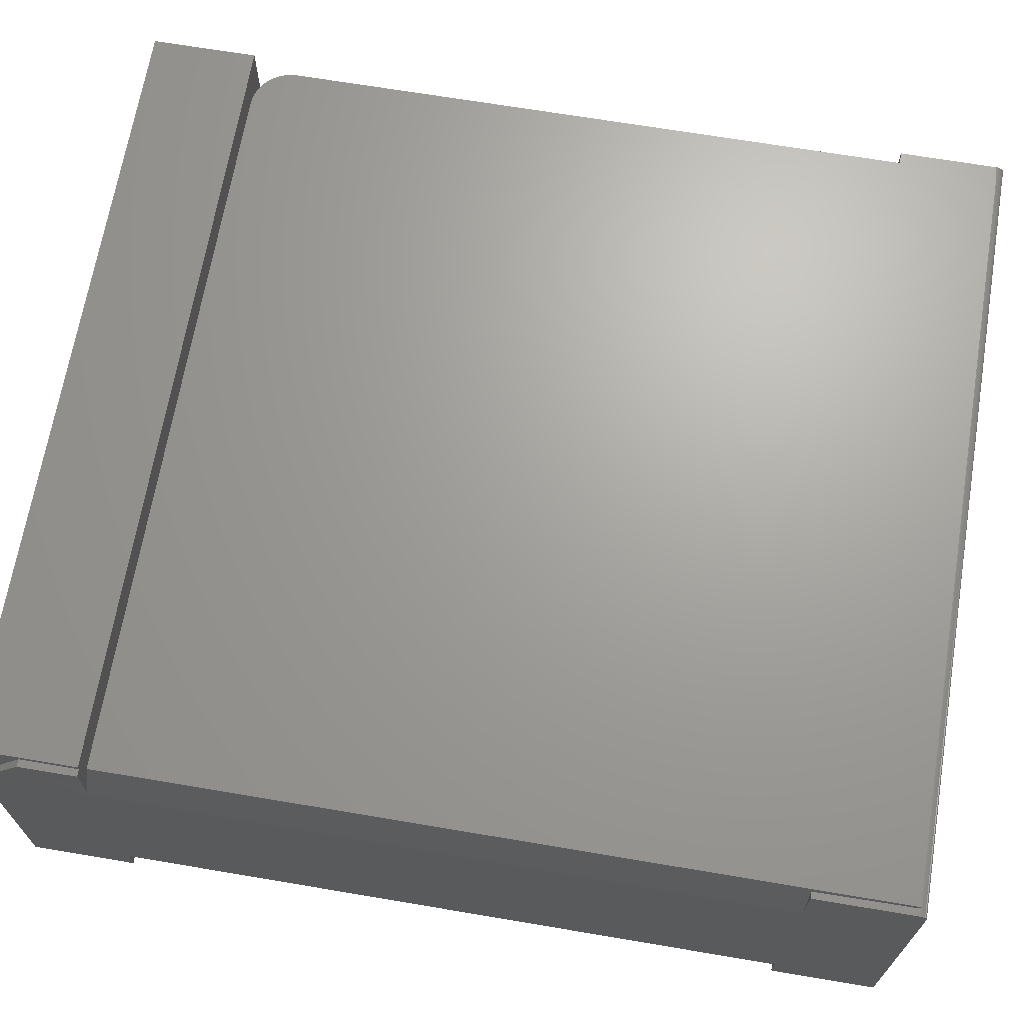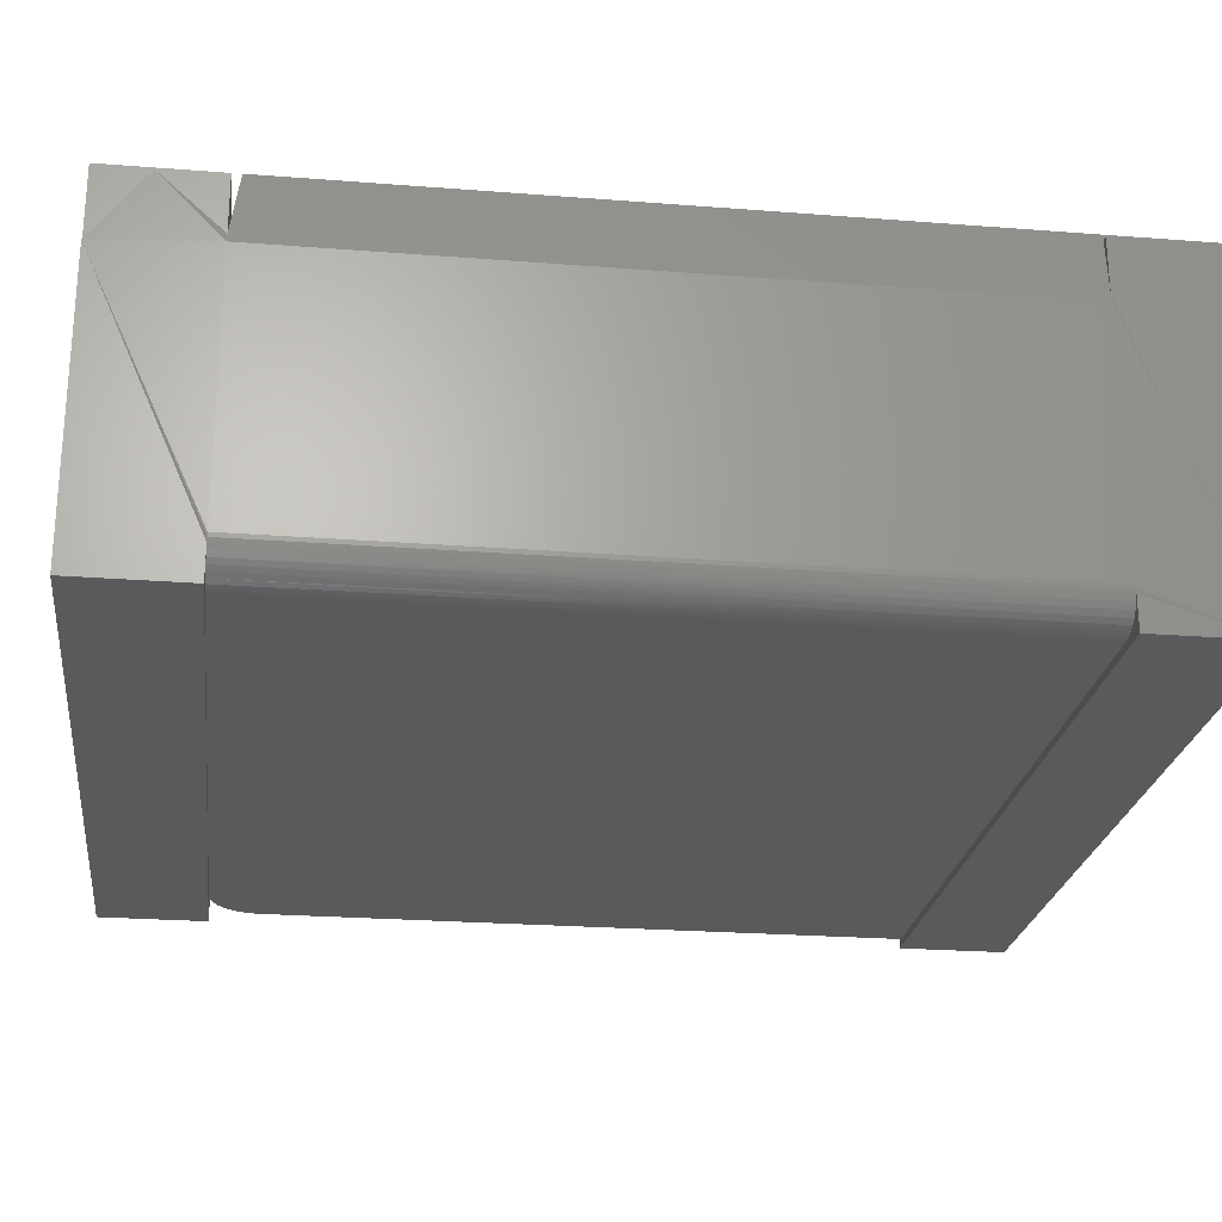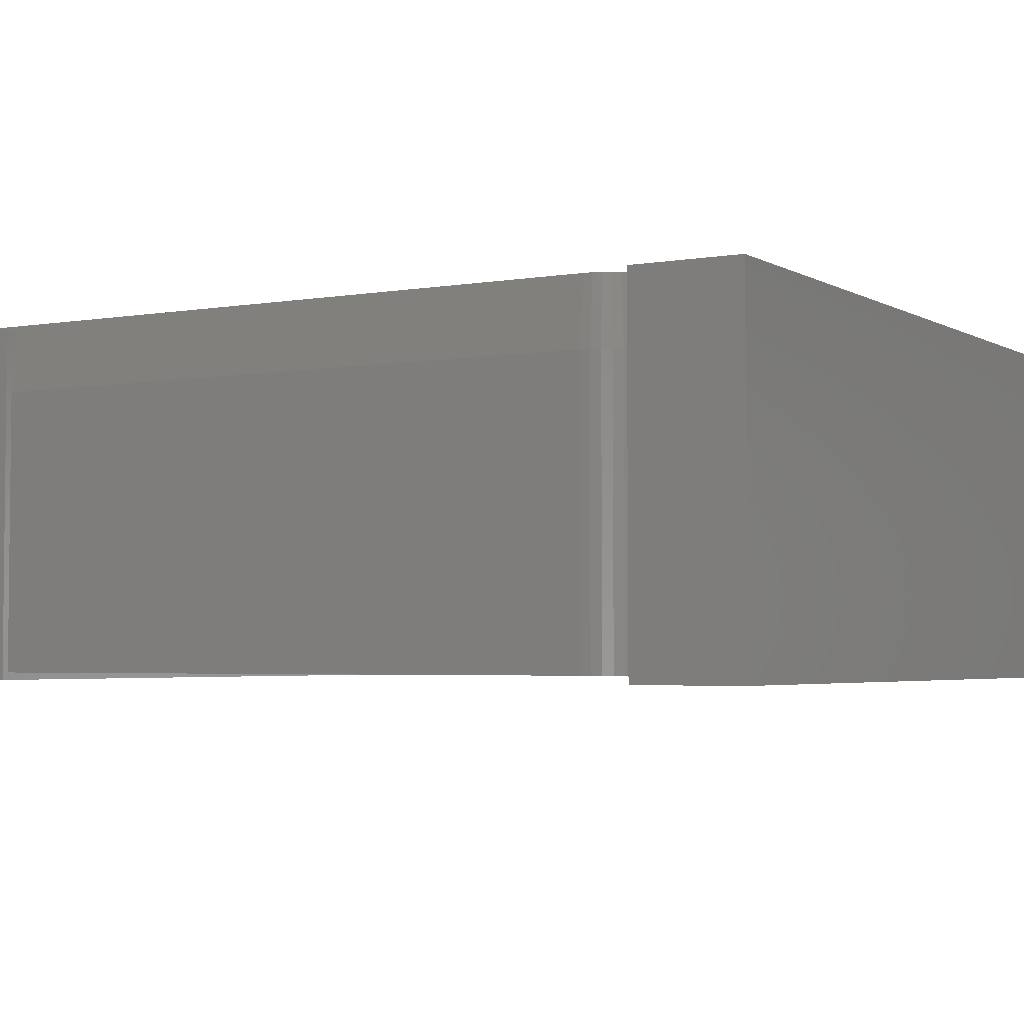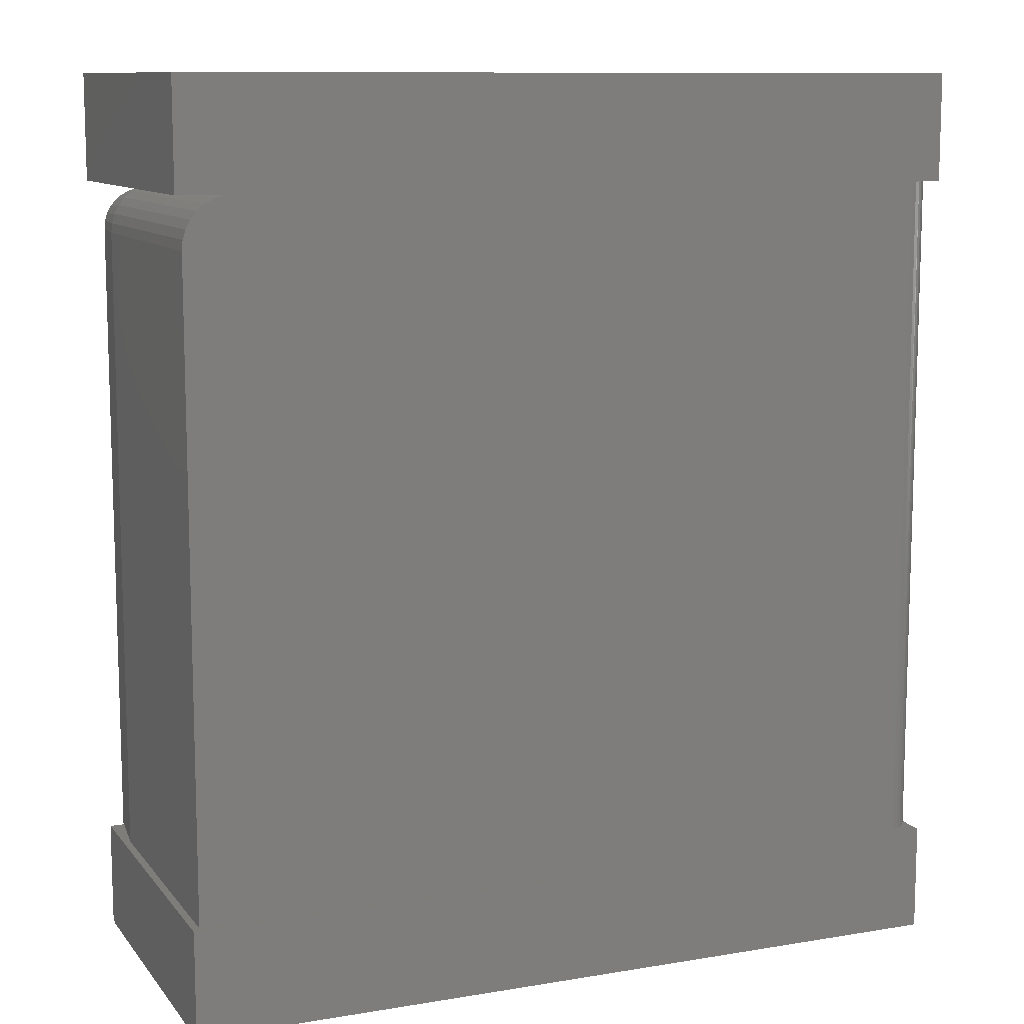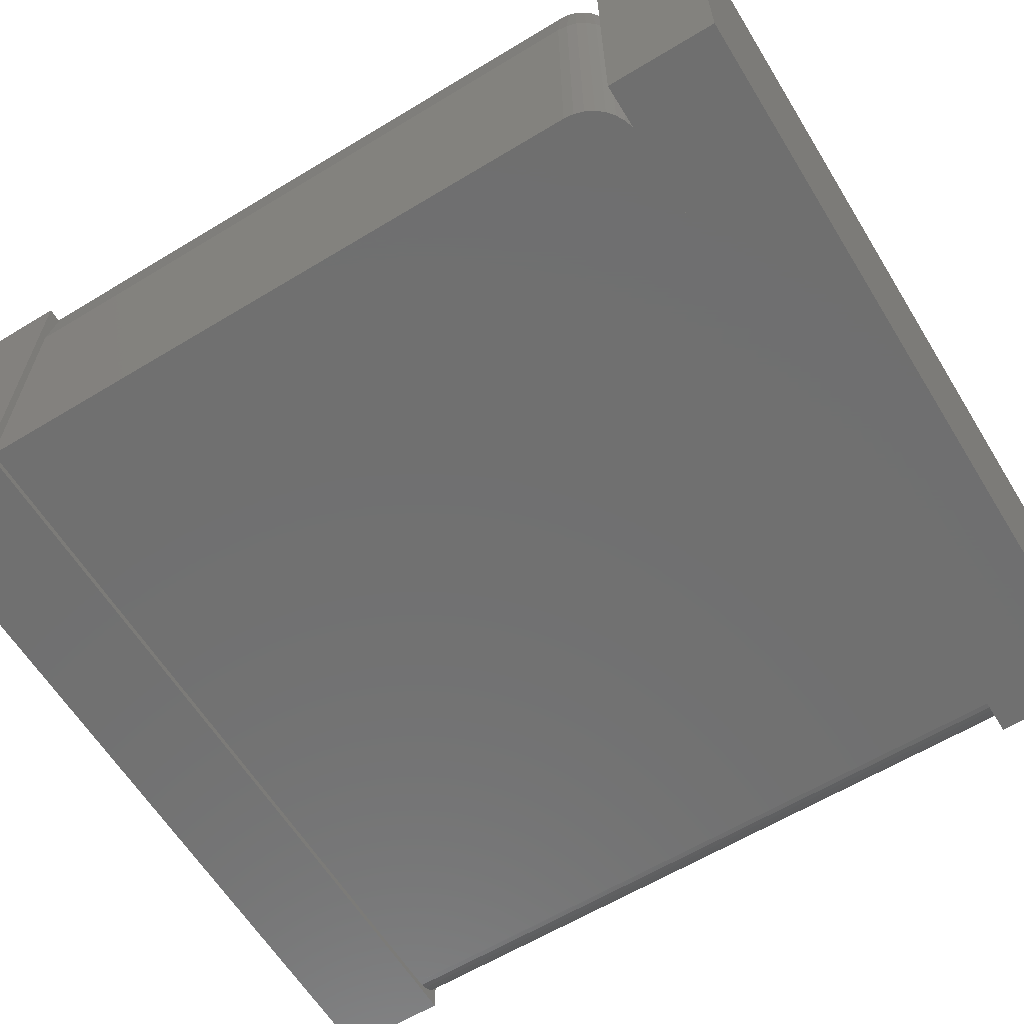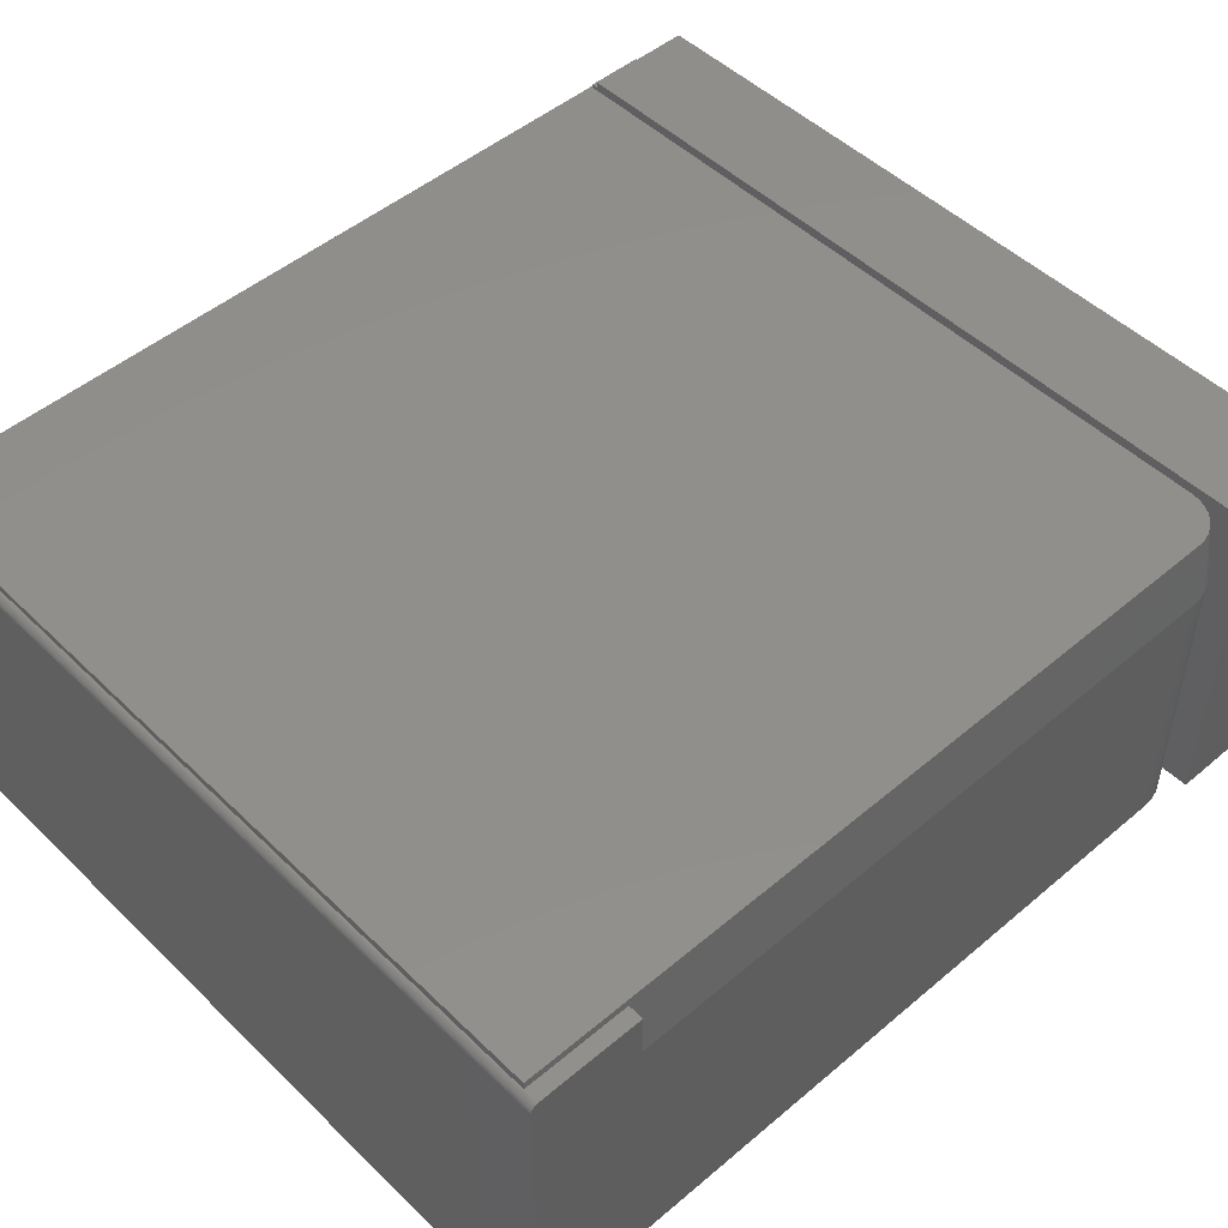
<metadata>
{"format":"stl","ext":"stl","renderer":"f3d","projection":"perspective","resolution":1024,"background":"white","views":[{"elev":67.9,"azim":-80.4,"up":"+Z"},{"elev":-24.1,"azim":-97.4,"up":"+Z"},{"elev":-3.5,"azim":120.3,"up":"+Z"},{"elev":10.5,"azim":157.3,"up":"+Y"},{"elev":-61.9,"azim":121.6,"up":"+Z"},{"elev":49.1,"azim":46.9,"up":"+Z"}]}
</metadata>
<code>
# stl→obj: 101 verts, 200 faces
v -0.3681 0.1016 0.1655
v -0.3681 2.339e-17 0.1655
v 0.3759 0.1016 0.1655
v 0.3759 -1.791e-17 0.1655
v -0.375 0.05469 0.1596
v -0.375 2.41e-17 0.1596
v -0.3681 0.05469 0.1596
v -0.3681 2.372e-17 0.1596
v -0.375 4.036e-17 -0.1334
v -0.375 0.1016 -0.1641
v -0.375 4.207e-17 -0.1641
v -0.375 0.1016 0.09712
v -0.3759 2.041e-17 0.103
v -0.375 2.684e-17 0.1102
v -0.3757 0 -0.1297
v -0.3759 7.706e-18 -0.1259
v 0.3759 0.1016 0.1596
v 0.375 0.1016 -0.1641
v -0.3681 0.1016 0.09712
v 0.3759 -1.758e-17 0.1596
v 0.375 4.337e-19 -0.1641
v 0.3212 5.161e-17 -0.1572
v -0.3447 3.546e-17 -0.1572
v -0.3499 0 -0.1567
v -0.3551 0 -0.1554
v -0.3599 0 -0.1532
v -0.3643 0 -0.1502
v -0.3681 0 -0.1466
v -0.3711 0 -0.1426
v -0.3734 0 -0.1381
v 0.3212 7.633e-17 0.103
v 0.3681 -0.04688 -0.1572
v 0.3645 -0.02894 -0.1572
v 0.3672 -0.03773 -0.1572
v 0.3681 -0.6484 -0.1572
v -0.3447 -0.6484 -0.1572
v 0.3304 -0.0009007 -0.1572
v 0.3392 -0.003568 -0.1572
v 0.3473 -0.0079 -0.1572
v 0.3544 -0.01373 -0.1572
v 0.3602 -0.02083 -0.1572
v -0.3562 -0.6484 -0.1549
v -0.3615 -0.6484 -0.1522
v -0.3662 -0.6484 -0.1486
v -0.3701 -0.6484 -0.1441
v -0.373 -0.6484 -0.139
v -0.3506 -0.6484 -0.1566
v -0.3759 -0.6484 -0.1259
v -0.3757 -0.6484 -0.1297
v -0.375 -0.6484 -0.1334
v -0.3759 -0.6484 0.103
v -0.3681 -0.007812 0.1655
v -0.3679 -0.7422 0.1596
v -0.3681 -0.7422 0.1655
v -0.3688 -0.6484 0.1596
v -0.375 -0.6484 0.1103
v 0.3212 -0.007812 0.1655
v 0.3544 -0.01373 0.103
v 0.3537 -0.02517 0.1655
v 0.3602 -0.02083 0.103
v 0.3573 -0.03193 0.1655
v 0.3645 -0.02894 0.103
v 0.3595 -0.03925 0.1655
v 0.3672 -0.03773 0.103
v 0.3603 -0.04688 0.1655
v 0.3681 -0.04688 0.103
v 0.3488 -0.01925 0.1655
v 0.3473 -0.0079 0.103
v 0.3429 -0.0144 0.1655
v 0.3392 -0.003568 0.103
v 0.3362 -0.01079 0.1655
v 0.3304 -0.0009007 0.103
v 0.3288 -0.008563 0.1655
v -0.375 -0.7422 0.1596
v -0.375 -0.6484 0.1596
v 0.375 -0.7422 0.1596
v 0.375 -0.6484 0.1596
v 0.361 -0.7429 0.1596
v 0.361 -0.6484 0.1596
v 0.375 -0.7487 0.1561
v 0.375 -0.7465 0.1583
v 0.375 -0.7477 0.1573
v 0.375 -0.75 0.1518
v 0.375 -0.75 -0.1641
v 0.375 -0.6484 -0.1641
v 0.375 -0.7494 0.1548
v 0.375 -0.7498 0.1533
v 0.375 -0.7437 0.1595
v 0.375 -0.7452 0.159
v -0.375 -0.75 -0.1641
v -0.375 -0.75 0.1518
v -0.375 -0.6484 -0.1641
v -0.375 -0.7498 0.1533
v -0.375 -0.7494 0.1548
v -0.375 -0.7487 0.1561
v -0.375 -0.7477 0.1573
v -0.375 -0.7465 0.1583
v -0.375 -0.7452 0.159
v -0.375 -0.7437 0.1595
v 0.3603 -0.7422 0.1655
v 0.3681 -0.6484 0.103
f 1 2 3
f 3 2 4
f 5 6 7
f 7 6 8
f 9 10 11
f 5 12 13
f 5 13 14
f 5 14 6
f 12 10 9
f 12 9 15
f 12 15 16
f 12 16 13
f 17 1 3
f 18 10 12
f 18 12 19
f 18 19 1
f 18 1 17
f 1 19 7
f 1 7 8
f 1 8 2
f 17 20 18
f 18 20 21
f 19 12 7
f 7 12 5
f 11 21 22
f 11 22 23
f 11 23 24
f 11 24 25
f 11 25 26
f 11 26 27
f 11 27 28
f 11 28 29
f 11 29 30
f 11 30 9
f 31 22 21
f 31 21 20
f 31 20 8
f 31 8 6
f 31 6 14
f 31 14 13
f 20 4 8
f 8 4 2
f 18 21 10
f 10 21 11
f 32 33 34
f 35 36 23
f 35 23 22
f 35 22 37
f 35 37 38
f 35 38 39
f 35 39 40
f 35 40 41
f 35 41 33
f 35 33 32
f 3 4 17
f 17 4 20
f 42 43 26
f 27 26 43
f 43 44 27
f 29 45 46
f 28 27 44
f 28 44 45
f 28 45 29
f 23 36 24
f 24 36 47
f 24 47 25
f 25 47 42
f 25 42 26
f 48 16 49
f 49 16 15
f 49 15 50
f 50 15 9
f 50 9 46
f 46 9 30
f 46 30 29
f 13 16 51
f 51 16 48
f 51 52 13
f 52 14 13
f 53 54 55
f 52 51 56
f 52 56 55
f 52 55 54
f 57 31 52
f 52 31 13
f 52 13 14
f 58 59 60
f 60 59 61
f 60 61 62
f 62 61 63
f 62 63 64
f 64 63 65
f 64 65 66
f 59 58 67
f 67 58 68
f 67 68 69
f 69 68 70
f 69 70 71
f 71 70 72
f 71 72 73
f 73 72 31
f 73 31 57
f 22 31 37
f 37 31 72
f 37 72 38
f 38 72 70
f 38 70 39
f 39 70 68
f 39 68 40
f 40 68 58
f 40 58 41
f 41 58 60
f 41 60 33
f 33 60 62
f 33 62 34
f 34 62 64
f 34 64 32
f 32 64 66
f 53 55 74
f 74 55 75
f 76 77 78
f 78 77 79
f 80 81 82
f 83 84 85
f 77 81 80
f 77 80 86
f 77 86 87
f 77 87 83
f 77 83 85
f 81 77 76
f 81 76 88
f 81 88 89
f 90 84 91
f 91 84 83
f 90 91 56
f 90 56 51
f 90 51 48
f 90 48 49
f 90 49 50
f 90 50 92
f 56 91 93
f 56 93 94
f 56 94 95
f 56 95 96
f 56 96 97
f 56 97 98
f 56 98 99
f 56 99 74
f 56 74 75
f 78 79 100
f 100 79 65
f 65 79 101
f 65 101 66
f 53 78 54
f 54 78 100
f 91 87 93
f 91 83 87
f 88 98 89
f 98 97 89
f 89 97 81
f 97 96 81
f 81 96 82
f 96 95 82
f 82 95 80
f 95 94 80
f 80 94 86
f 94 93 86
f 86 93 87
f 99 98 88
f 99 88 76
f 99 76 78
f 99 78 53
f 99 53 74
f 35 77 85
f 35 101 77
f 101 79 77
f 92 50 46
f 92 46 45
f 92 45 44
f 92 44 43
f 92 43 42
f 92 42 47
f 92 47 36
f 92 36 35
f 92 35 85
f 56 75 55
f 32 66 35
f 35 66 101
f 90 92 84
f 84 92 85
f 65 61 100
f 65 63 61
f 67 69 71
f 54 100 73
f 54 73 57
f 54 57 52
f 73 100 61
f 73 61 59
f 73 59 67
f 73 67 71

</code>
